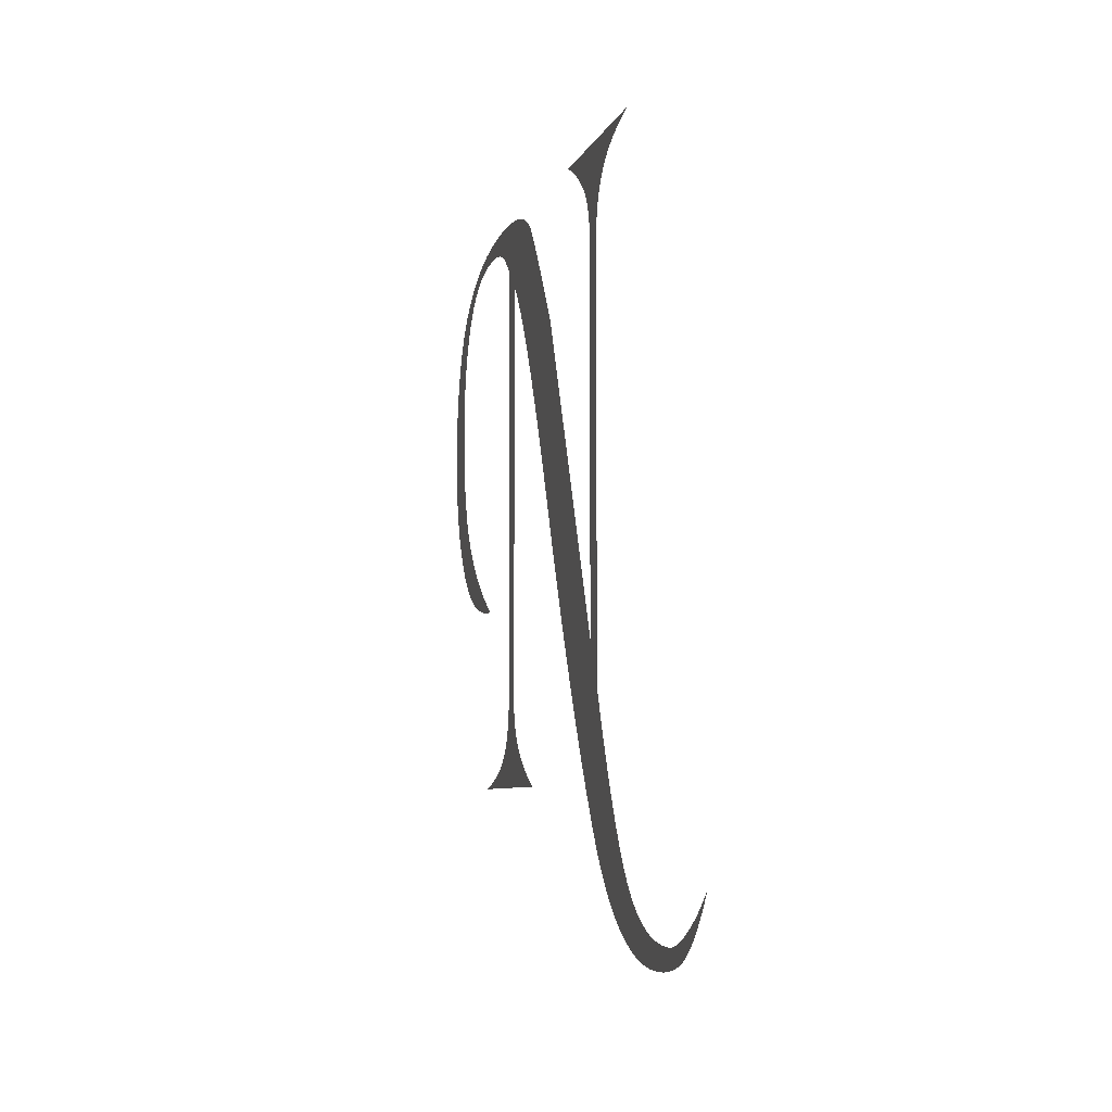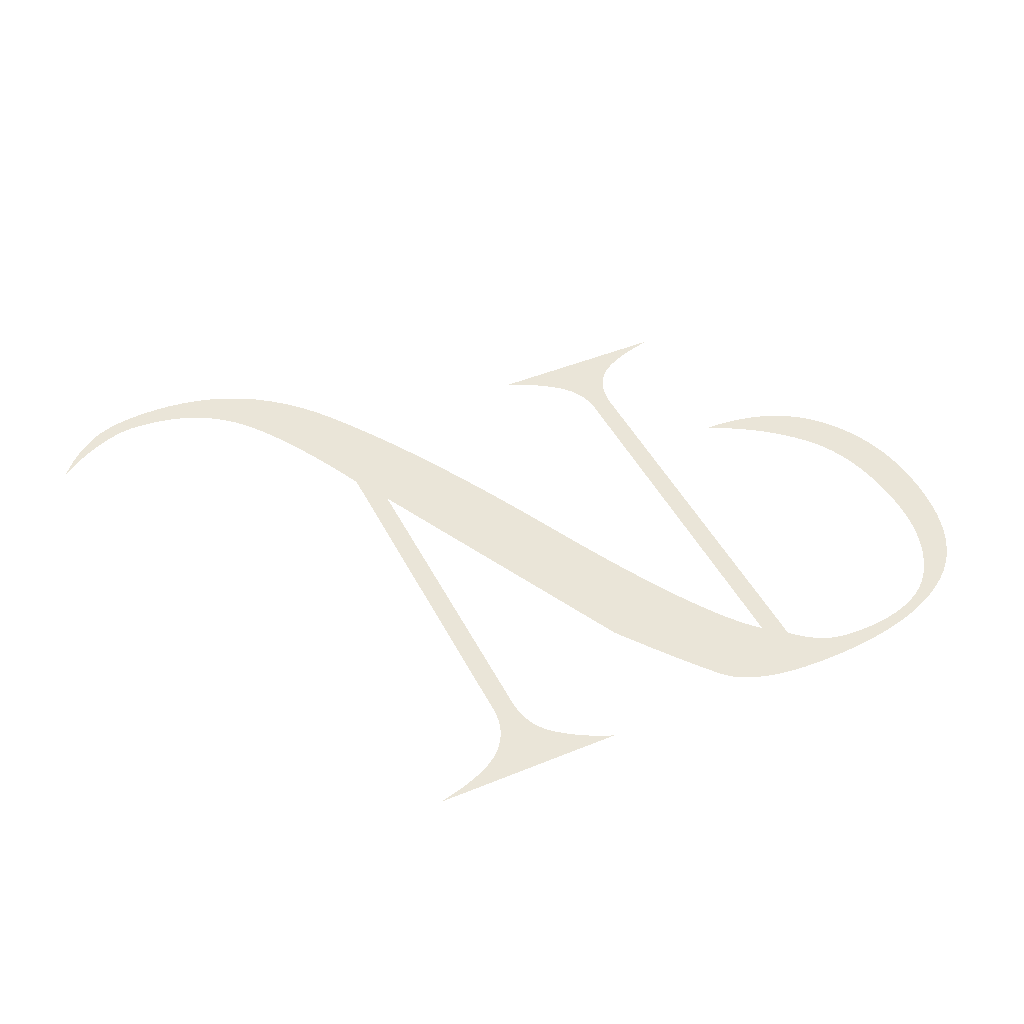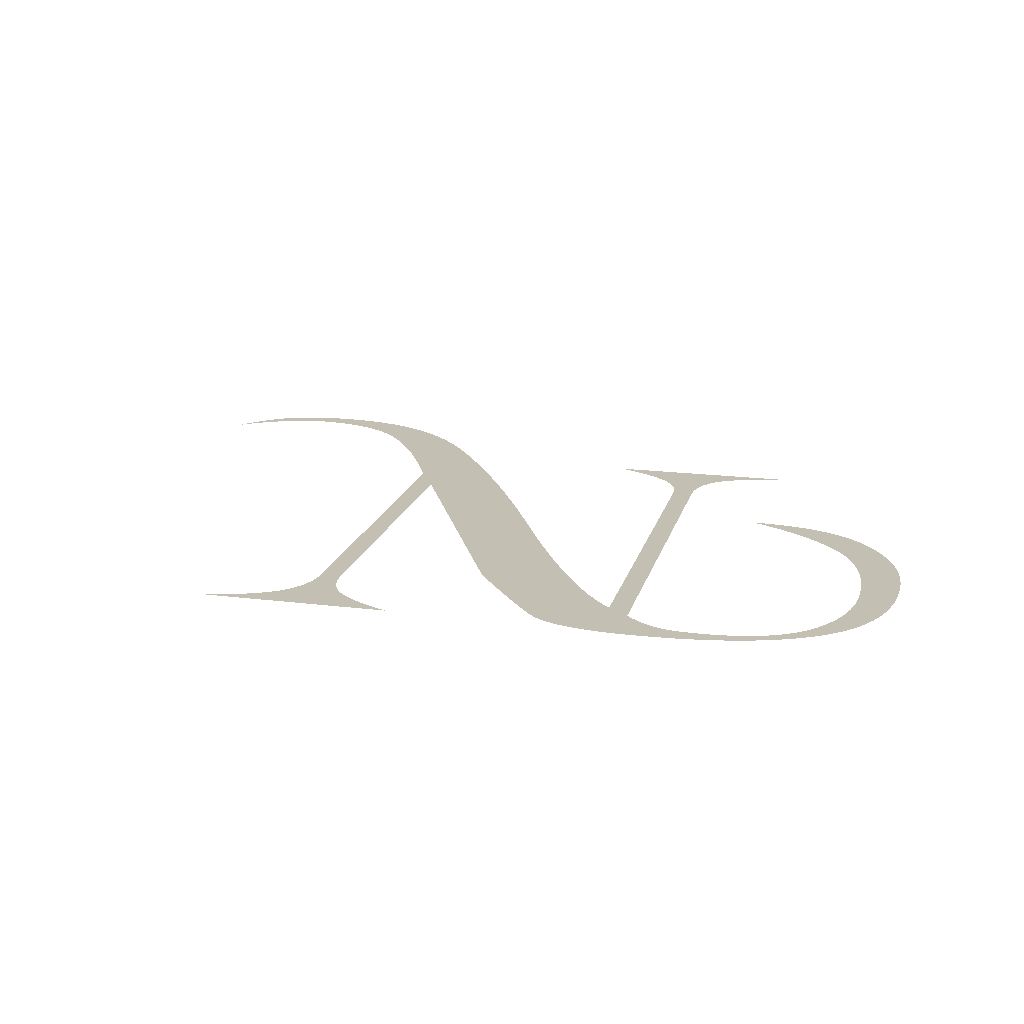
<metadata>
{"format":"obj","ext":"obj","renderer":"f3d","projection":"perspective","resolution":1024,"background":"white","views":[{"elev":-6.1,"azim":76.3,"up":"+Y"},{"elev":45.0,"azim":154.5,"up":"+Z"},{"elev":17.9,"azim":-166.1,"up":"+Z"}]}
</metadata>
<code>
o Text
v 0.2652 0.5566 0
v 0.2801 0.5564 0
v 0.2941 0.5556 0
v 0.3073 0.5545 0
v 0.3195 0.5528 0
v 0.3309 0.5507 0
v 0.3414 0.5481 0
v 0.3511 0.5451 0
v 0.3598 0.5416 0
v 0.3677 0.5376 0
v 0.3746 0.5331 0
v 0.3808 0.5282 0
v 0.386 0.5228 0
v 0.3909 0.5169 0
v 0.3962 0.5104 0
v 0.4018 0.5034 0
v 0.4078 0.4958 0
v 0.414 0.4876 0
v 0.4206 0.4789 0
v 0.4275 0.4696 0
v 0.4348 0.4597 0
v 0.4424 0.4493 0
v 0.4503 0.4383 0
v 0.4585 0.4268 0
v 0.4671 0.4147 0
v 0.6216 0.09122 0
v 0.6216 0.4578 0
v 0.6215 0.4638 0
v 0.6209 0.4697 0
v 0.6201 0.4753 0
v 0.6189 0.4807 0
v 0.6174 0.4859 0
v 0.6155 0.4908 0
v 0.6133 0.4955 0
v 0.6107 0.5 0
v 0.6078 0.5042 0
v 0.6046 0.5083 0
v 0.601 0.5121 0
v 0.5971 0.5156 0
v 0.593 0.519 0
v 0.5887 0.5223 0
v 0.5843 0.5255 0
v 0.5798 0.5286 0
v 0.5751 0.5316 0
v 0.5703 0.5345 0
v 0.5654 0.5373 0
v 0.5603 0.54 0
v 0.5552 0.5426 0
v 0.5499 0.5451 0
v 0.5444 0.5475 0
v 0.5389 0.5498 0
v 0.7517 0.5498 0
v 0.7416 0.5475 0
v 0.732 0.5451 0
v 0.723 0.5425 0
v 0.7145 0.5398 0
v 0.7066 0.537 0
v 0.6993 0.534 0
v 0.6926 0.5309 0
v 0.6864 0.5277 0
v 0.6807 0.5243 0
v 0.6757 0.5209 0
v 0.6712 0.5172 0
v 0.6672 0.5135 0
v 0.6637 0.5096 0
v 0.6605 0.5056 0
v 0.6576 0.5015 0
v 0.655 0.4972 0
v 0.6527 0.4928 0
v 0.6508 0.4882 0
v 0.6491 0.4835 0
v 0.6477 0.4786 0
v 0.6466 0.4736 0
v 0.6459 0.4685 0
v 0.6454 0.4632 0
v 0.6453 0.4578 0
v 0.6453 0.04645 0
v 0.6552 0.02457 0
v 0.6649 0.003977 0
v 0.6744 -0.01533 -0
v 0.6837 -0.03336 -0
v 0.6929 -0.0501 -0
v 0.7019 -0.06556 -0
v 0.7106 -0.07974 -0
v 0.7192 -0.09262 -0
v 0.7276 -0.1042 -0
v 0.7358 -0.1145 -0
v 0.7439 -0.1236 -0
v 0.7517 -0.1313 -0
v 0.7596 -0.1381 -0
v 0.7679 -0.1444 -0
v 0.7766 -0.15 -0
v 0.7856 -0.155 -0
v 0.7949 -0.1595 -0
v 0.8047 -0.1633 -0
v 0.8148 -0.1666 -0
v 0.8253 -0.1692 -0
v 0.8361 -0.1713 -0
v 0.8473 -0.1728 -0
v 0.8589 -0.1737 -0
v 0.8708 -0.174 -0
v 0.8744 -0.1739 -0
v 0.8781 -0.1736 -0
v 0.8819 -0.1731 -0
v 0.8858 -0.1724 -0
v 0.8899 -0.1716 -0
v 0.8941 -0.1705 -0
v 0.8984 -0.1692 -0
v 0.9029 -0.1678 -0
v 0.9074 -0.1661 -0
v 0.9121 -0.1643 -0
v 0.9169 -0.1623 -0
v 0.9219 -0.1601 -0
v 0.9268 -0.1577 -0
v 0.9317 -0.1552 -0
v 0.9365 -0.1526 -0
v 0.9413 -0.15 -0
v 0.9459 -0.1472 -0
v 0.9505 -0.1443 -0
v 0.955 -0.1413 -0
v 0.9594 -0.1383 -0
v 0.9638 -0.1351 -0
v 0.968 -0.1318 -0
v 0.9722 -0.1285 -0
v 0.9764 -0.125 -0
v 0.9725 -0.1303 -0
v 0.9686 -0.1353 -0
v 0.9645 -0.1402 -0
v 0.9604 -0.1449 -0
v 0.9562 -0.1495 -0
v 0.9519 -0.1538 -0
v 0.9474 -0.158 -0
v 0.9429 -0.162 -0
v 0.9383 -0.1658 -0
v 0.9337 -0.1694 -0
v 0.9289 -0.1728 -0
v 0.924 -0.1761 -0
v 0.9189 -0.1791 -0
v 0.9133 -0.1819 -0
v 0.9074 -0.1844 -0
v 0.9011 -0.1867 -0
v 0.8944 -0.1886 -0
v 0.8872 -0.1904 -0
v 0.8797 -0.1918 -0
v 0.8718 -0.193 -0
v 0.8635 -0.1939 -0
v 0.8548 -0.1946 -0
v 0.8457 -0.195 -0
v 0.8361 -0.1951 -0
v 0.8158 -0.1943 -0
v 0.796 -0.192 -0
v 0.7768 -0.1882 -0
v 0.7583 -0.1828 -0
v 0.7403 -0.1758 -0
v 0.723 -0.1673 -0
v 0.7062 -0.1573 -0
v 0.6901 -0.1457 -0
v 0.6746 -0.1326 -0
v 0.6597 -0.118 -0
v 0.6454 -0.1018 -0
v 0.6318 -0.08404 -0
v 0.6183 -0.06488 -0
v 0.6046 -0.04445 -0
v 0.5907 -0.02272 -0
v 0.5766 0.000282 0
v 0.5623 0.02457 0
v 0.5477 0.05015 0
v 0.533 0.07701 0
v 0.518 0.1052 0
v 0.5029 0.1346 0
v 0.4875 0.1653 0
v 0.4719 0.1973 0
v 0.4561 0.2306 0
v 0.4405 0.2634 0
v 0.4254 0.2941 0
v 0.4109 0.3227 0
v 0.3971 0.3491 0
v 0.3837 0.3734 0
v 0.371 0.3955 0
v 0.3588 0.4155 0
v 0.3472 0.4333 0
v 0.3362 0.449 0
v 0.3258 0.4625 0
v 0.3159 0.4739 0
v 0.3066 0.4831 0
v 0.3066 0.05237 0
v 0.3068 0.04682 0
v 0.3073 0.04144 0
v 0.3081 0.03624 0
v 0.3093 0.0312 0
v 0.3108 0.02634 0
v 0.3126 0.02164 0
v 0.3148 0.01712 0
v 0.3173 0.01276 0
v 0.3201 0.008578 0
v 0.3233 0.004563 0
v 0.3268 0.000718 0
v 0.3307 -0.002956 -0
v 0.3348 -0.006502 -0
v 0.339 -0.009959 -0
v 0.3435 -0.01333 -0
v 0.3481 -0.01661 -0
v 0.3528 -0.0198 -0
v 0.3578 -0.02291 -0
v 0.3629 -0.02593 -0
v 0.3682 -0.02886 -0
v 0.3737 -0.0317 -0
v 0.3793 -0.03445 -0
v 0.3851 -0.03712 -0
v 0.391 -0.0397 -0
v 0.1799 -0.0397 -0
v 0.1899 -0.03739 -0
v 0.1993 -0.03497 -0
v 0.2082 -0.03244 -0
v 0.2165 -0.02979 -0
v 0.2242 -0.02704 -0
v 0.2313 -0.02418 -0
v 0.2379 -0.0212 -0
v 0.2439 -0.01811 -0
v 0.2493 -0.01491 -0
v 0.2542 -0.0116 -0
v 0.2585 -0.008179 -0
v 0.2622 -0.004645 -0
v 0.2656 -0.000959 -0
v 0.2686 0.002921 0
v 0.2713 0.006994 0
v 0.2737 0.01126 0
v 0.2759 0.01572 0
v 0.2778 0.02038 0
v 0.2793 0.02522 0
v 0.2806 0.03027 0
v 0.2816 0.0355 0
v 0.2824 0.04093 0
v 0.2828 0.04655 0
v 0.2829 0.05237 0
v 0.2829 0.5025 0
v 0.2799 0.5056 0
v 0.2768 0.5084 0
v 0.2738 0.5111 0
v 0.2708 0.5137 0
v 0.2678 0.516 0
v 0.2649 0.5183 0
v 0.262 0.5203 0
v 0.2591 0.5222 0
v 0.2563 0.524 0
v 0.2534 0.5256 0
v 0.2506 0.527 0
v 0.2479 0.5283 0
v 0.245 0.5294 0
v 0.242 0.5305 0
v 0.2388 0.5314 0
v 0.2354 0.5323 0
v 0.2317 0.533 0
v 0.2279 0.5337 0
v 0.2239 0.5342 0
v 0.2197 0.5347 0
v 0.2153 0.535 0
v 0.2108 0.5353 0
v 0.206 0.5354 0
v 0.201 0.5355 0
v 0.1877 0.5351 0
v 0.175 0.5342 0
v 0.1629 0.5325 0
v 0.1514 0.5303 0
v 0.1406 0.5273 0
v 0.1304 0.5238 0
v 0.1208 0.5195 0
v 0.1119 0.5146 0
v 0.1035 0.5091 0
v 0.09585 0.5029 0
v 0.08879 0.4961 0
v 0.08235 0.4886 0
v 0.07648 0.4806 0
v 0.07112 0.4723 0
v 0.06627 0.4636 0
v 0.06194 0.4545 0
v 0.05811 0.4451 0
v 0.05479 0.4353 0
v 0.05199 0.4251 0
v 0.04969 0.4146 0
v 0.0479 0.4038 0
v 0.04663 0.3926 0
v 0.04586 0.381 0
v 0.04561 0.3691 0
v 0.04587 0.3546 0
v 0.04666 0.3406 0
v 0.04798 0.3273 0
v 0.04983 0.3144 0
v 0.05221 0.3022 0
v 0.05511 0.2904 0
v 0.05854 0.2793 0
v 0.0625 0.2687 0
v 0.06699 0.2586 0
v 0.072 0.2491 0
v 0.07754 0.2402 0
v 0.08361 0.2318 0
v 0.09017 0.2239 0
v 0.09715 0.2161 0
v 0.1046 0.2085 0
v 0.1124 0.2012 0
v 0.1207 0.1941 0
v 0.1294 0.1872 0
v 0.1386 0.1805 0
v 0.1482 0.174 0
v 0.1582 0.1678 0
v 0.1687 0.1618 0
v 0.1796 0.1559 0
v 0.1909 0.1503 0
v 0.1753 0.1507 0
v 0.1604 0.1519 0
v 0.1462 0.1538 0
v 0.1327 0.1565 0
v 0.1199 0.16 0
v 0.1078 0.1643 0
v 0.09635 0.1693 0
v 0.08559 0.1751 0
v 0.07551 0.1817 0
v 0.06613 0.189 0
v 0.05742 0.1972 0
v 0.04941 0.2061 0
v 0.04206 0.2155 0
v 0.03534 0.2254 0
v 0.02927 0.2355 0
v 0.02384 0.2461 0
v 0.01904 0.2569 0
v 0.01489 0.2682 0
v 0.01137 0.2797 0
v 0.008493 0.2917 0
v 0.006255 0.3039 0
v 0.004657 0.3166 0
v 0.003698 0.3296 0
v 0.003378 0.3429 0
v 0.003848 0.3615 0
v 0.005255 0.3791 0
v 0.007601 0.3959 0
v 0.01089 0.4118 0
v 0.01511 0.4268 0
v 0.02027 0.4409 0
v 0.02637 0.4541 0
v 0.03341 0.4664 0
v 0.04138 0.4778 0
v 0.0503 0.4884 0
v 0.06015 0.498 0
v 0.07095 0.5068 0
v 0.08262 0.5147 0
v 0.09511 0.522 0
v 0.1084 0.5286 0
v 0.1226 0.5344 0
v 0.1375 0.5396 0
v 0.1533 0.5441 0
v 0.1699 0.5479 0
v 0.1873 0.5511 0
v 0.2056 0.5535 0
v 0.2246 0.5552 0
v 0.2445 0.5562 0
f 2 1 355
f 355 3 2
f 354 3 355
f 354 4 3
f 353 4 354
f 353 5 4
f 352 5 353
f 352 6 5
f 351 6 352
f 351 7 6
f 50 52 51
f 50 53 52
f 351 8 7
f 350 8 351
f 49 53 50
f 49 54 53
f 48 54 49
f 350 9 8
f 48 55 54
f 349 9 350
f 47 55 48
f 47 56 55
f 349 10 9
f 46 56 47
f 46 57 56
f 348 260 349
f 260 10 349
f 260 259 10
f 259 11 10
f 45 57 46
f 45 58 57
f 348 261 260
f 258 11 259
f 257 11 258
f 348 262 261
f 256 11 257
f 255 11 256
f 44 58 45
f 347 262 348
f 254 11 255
f 347 263 262
f 44 59 58
f 253 11 254
f 253 12 11
f 252 12 253
f 347 264 263
f 251 12 252
f 43 59 44
f 250 12 251
f 43 60 59
f 249 12 250
f 347 265 264
f 248 12 249
f 42 60 43
f 346 265 347
f 247 12 248
f 247 13 12
f 42 61 60
f 346 266 265
f 246 13 247
f 245 13 246
f 41 61 42
f 41 62 61
f 244 13 245
f 346 267 266
f 244 14 13
f 40 62 41
f 243 14 244
f 345 267 346
f 40 63 62
f 242 14 243
f 345 268 267
f 39 63 40
f 241 14 242
f 39 64 63
f 241 15 14
f 240 15 241
f 38 64 39
f 344 268 345
f 344 269 268
f 239 15 240
f 38 65 64
f 37 65 38
f 238 15 239
f 238 16 15
f 37 66 65
f 344 270 269
f 237 16 238
f 36 66 37
f 343 270 344
f 36 67 66
f 236 16 237
f 35 67 36
f 236 17 16
f 343 271 270
f 235 185 236
f 185 17 236
f 35 68 67
f 34 68 35
f 342 271 343
f 34 69 68
f 342 272 271
f 185 18 17
f 33 69 34
f 33 70 69
f 32 70 33
f 342 273 272
f 341 273 342
f 32 71 70
f 185 19 18
f 31 71 32
f 31 72 71
f 235 186 185
f 184 19 185
f 30 72 31
f 341 274 273
f 184 20 19
f 30 73 72
f 340 274 341
f 29 73 30
f 183 20 184
f 29 74 73
f 340 275 274
f 28 74 29
f 183 21 20
f 28 75 74
f 339 275 340
f 27 75 28
f 339 276 275
f 27 76 75
f 182 21 183
f 182 22 21
f 26 76 27
f 26 77 76
f 339 277 276
f 338 277 339
f 182 23 22
f 181 23 182
f 338 278 277
f 337 278 338
f 181 24 23
f 337 279 278
f 180 24 181
f 180 25 24
f 336 279 337
f 336 280 279
f 179 25 180
f 179 26 25
f 336 281 280
f 335 281 336
f 335 282 281
f 334 282 335
f 178 26 179
f 334 283 282
f 334 284 283
f 333 284 334
f 177 26 178
f 333 285 284
f 332 285 333
f 332 286 285
f 176 26 177
f 331 286 332
f 331 287 286
f 330 287 331
f 330 288 287
f 175 26 176
f 329 288 330
f 329 289 288
f 328 289 329
f 328 290 289
f 174 26 175
f 327 290 328
f 327 291 290
f 326 291 327
f 326 292 291
f 326 293 292
f 325 293 326
f 173 26 174
f 325 294 293
f 324 294 325
f 324 295 294
f 323 295 324
f 323 296 295
f 322 296 323
f 322 297 296
f 172 26 173
f 321 297 322
f 321 298 297
f 321 299 298
f 320 299 321
f 320 300 299
f 319 300 320
f 319 301 300
f 171 26 172
f 318 301 319
f 318 302 301
f 317 302 318
f 317 303 302
f 316 303 317
f 316 304 303
f 315 304 316
f 315 305 304
f 314 305 315
f 314 306 305
f 170 26 171
f 313 306 314
f 313 307 306
f 312 307 313
f 311 307 312
f 311 308 307
f 310 308 311
f 309 308 310
f 169 26 170
f 168 26 169
f 168 77 26
f 167 77 168
f 234 186 235
f 234 187 186
f 166 77 167
f 234 188 187
f 233 188 234
f 166 78 77
f 233 189 188
f 232 189 233
f 232 190 189
f 231 190 232
f 231 191 190
f 230 191 231
f 230 192 191
f 229 192 230
f 165 78 166
f 165 79 78
f 229 193 192
f 228 193 229
f 228 194 193
f 227 194 228
f 227 195 194
f 226 195 227
f 226 196 195
f 225 196 226
f 225 197 196
f 165 80 79
f 224 197 225
f 224 198 197
f 164 80 165
f 223 198 224
f 223 199 198
f 222 199 223
f 222 200 199
f 221 200 222
f 221 201 200
f 220 201 221
f 220 202 201
f 219 202 220
f 164 81 80
f 219 203 202
f 218 203 219
f 218 204 203
f 217 204 218
f 163 81 164
f 217 205 204
f 216 205 217
f 216 206 205
f 215 206 216
f 215 207 206
f 214 207 215
f 214 208 207
f 213 208 214
f 163 82 81
f 213 209 208
f 212 209 213
f 212 210 209
f 211 210 212
f 162 82 163
f 162 83 82
f 161 83 162
f 161 84 83
f 161 85 84
f 160 85 161
f 160 86 85
f 159 86 160
f 159 87 86
f 159 88 87
f 158 88 159
f 158 89 88
f 124 126 125
f 123 126 124
f 123 127 126
f 158 90 89
f 122 127 123
f 157 90 158
f 121 127 122
f 121 128 127
f 157 91 90
f 120 128 121
f 120 129 128
f 119 129 120
f 118 129 119
f 157 92 91
f 118 130 129
f 156 92 157
f 117 130 118
f 117 131 130
f 116 131 117
f 156 93 92
f 115 131 116
f 115 132 131
f 156 94 93
f 114 132 115
f 155 94 156
f 113 132 114
f 113 133 132
f 155 95 94
f 112 133 113
f 112 134 133
f 111 134 112
f 155 96 95
f 110 134 111
f 110 135 134
f 109 135 110
f 155 97 96
f 154 97 155
f 108 135 109
f 107 135 108
f 154 98 97
f 107 136 135
f 106 136 107
f 154 99 98
f 105 136 106
f 104 136 105
f 154 100 99
f 104 137 136
f 103 137 104
f 102 137 103
f 154 101 100
f 101 137 102
f 154 137 101
f 153 137 154
f 153 138 137
f 153 139 138
f 153 140 139
f 152 140 153
f 152 141 140
f 152 142 141
f 151 142 152
f 151 143 142
f 151 144 143
f 151 145 144
f 150 145 151
f 150 146 145
f 150 147 146
f 149 147 150
f 149 148 147

</code>
